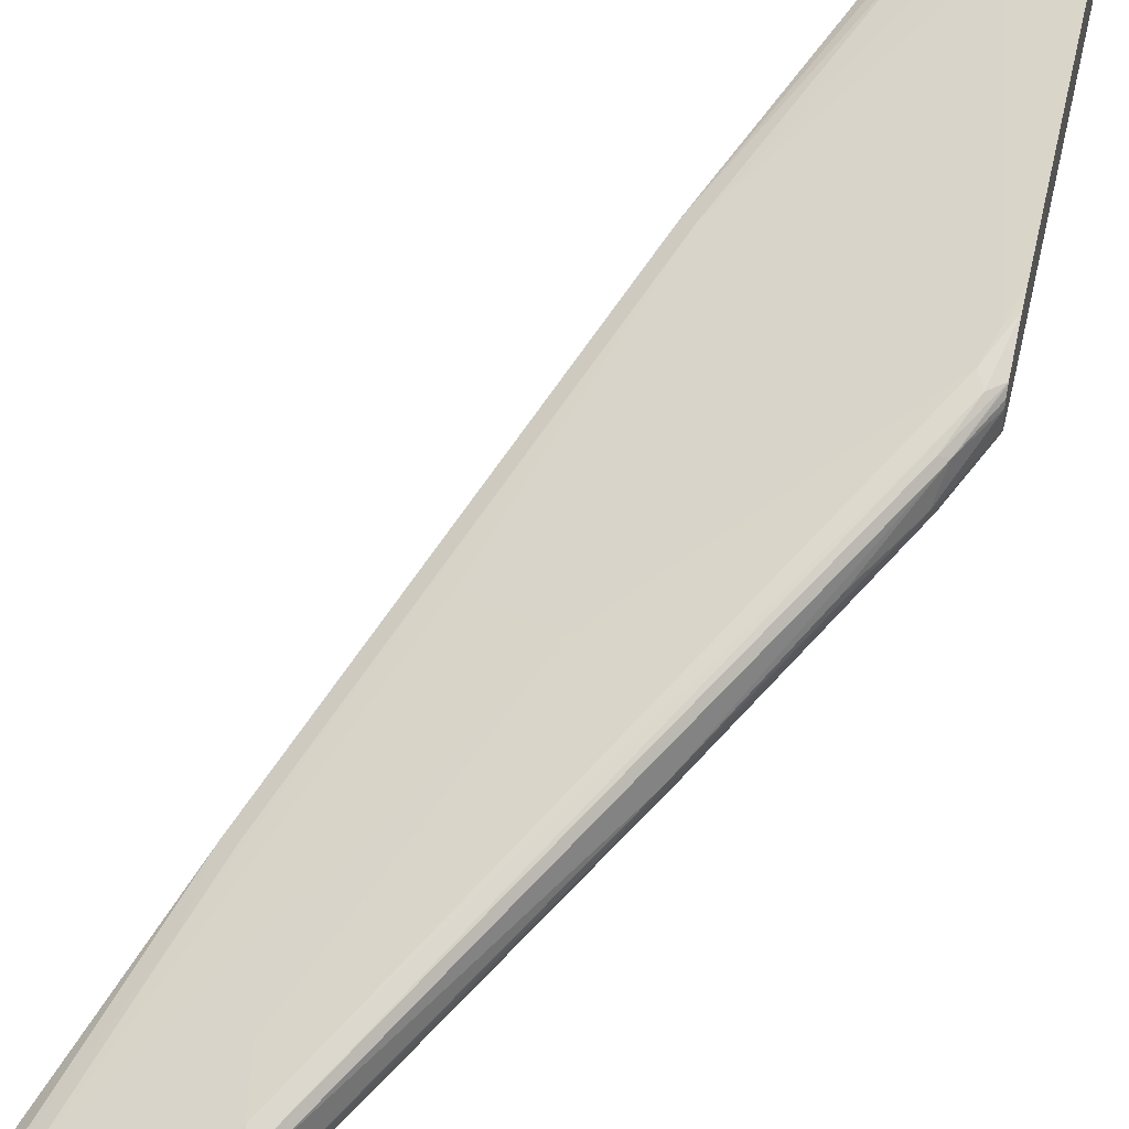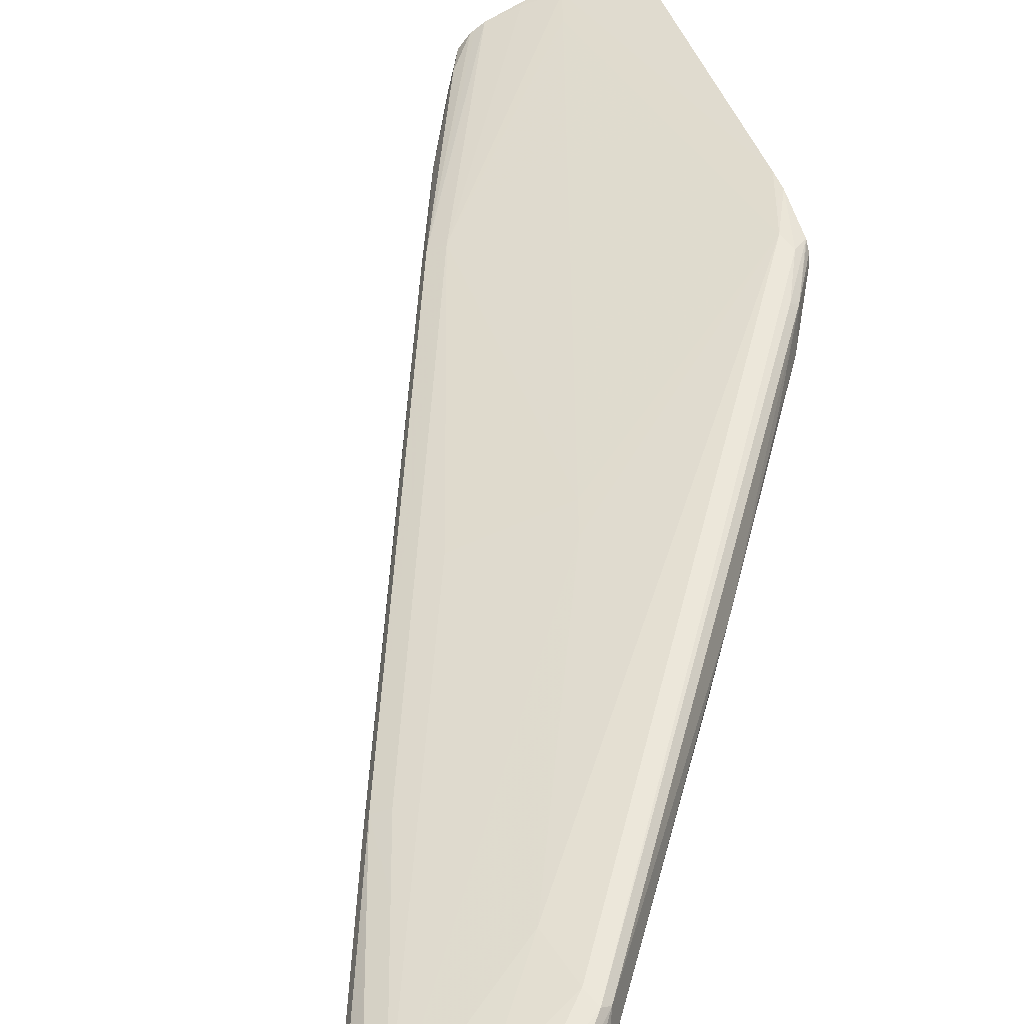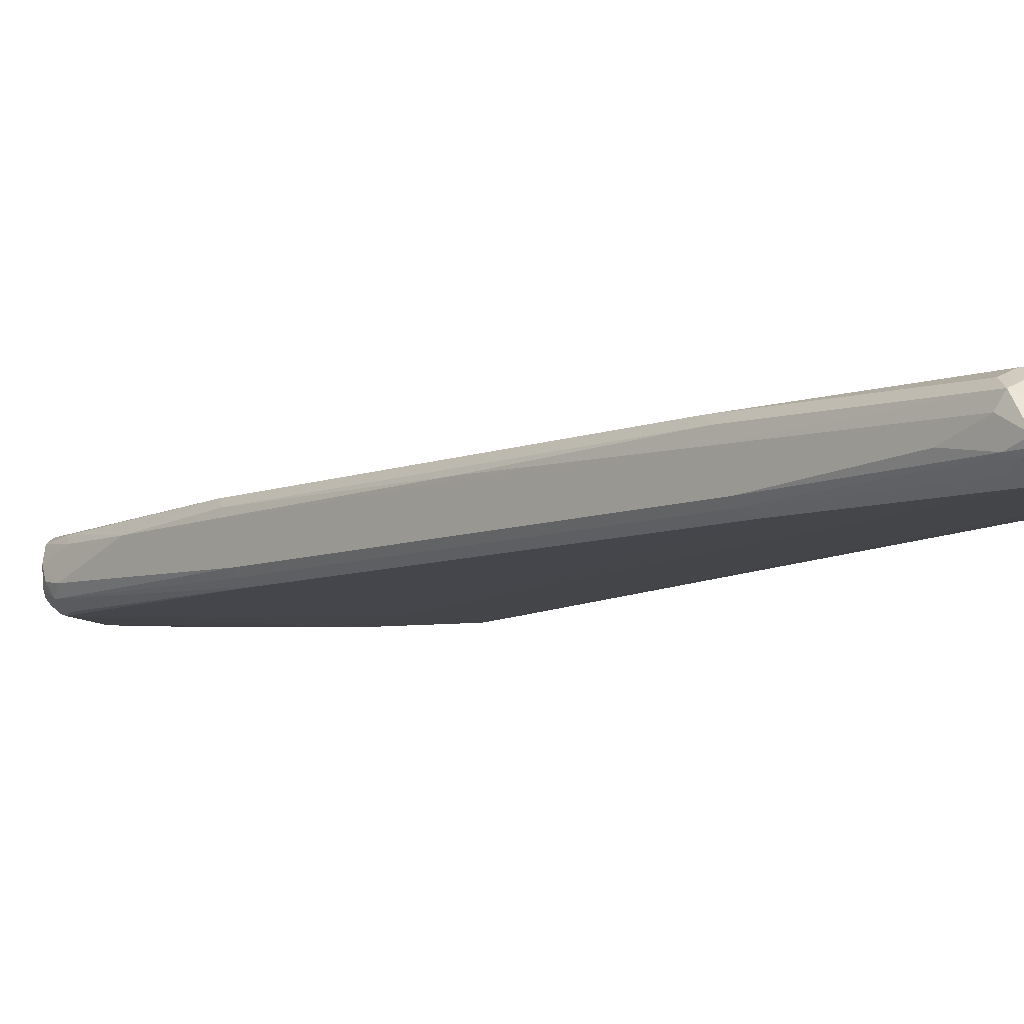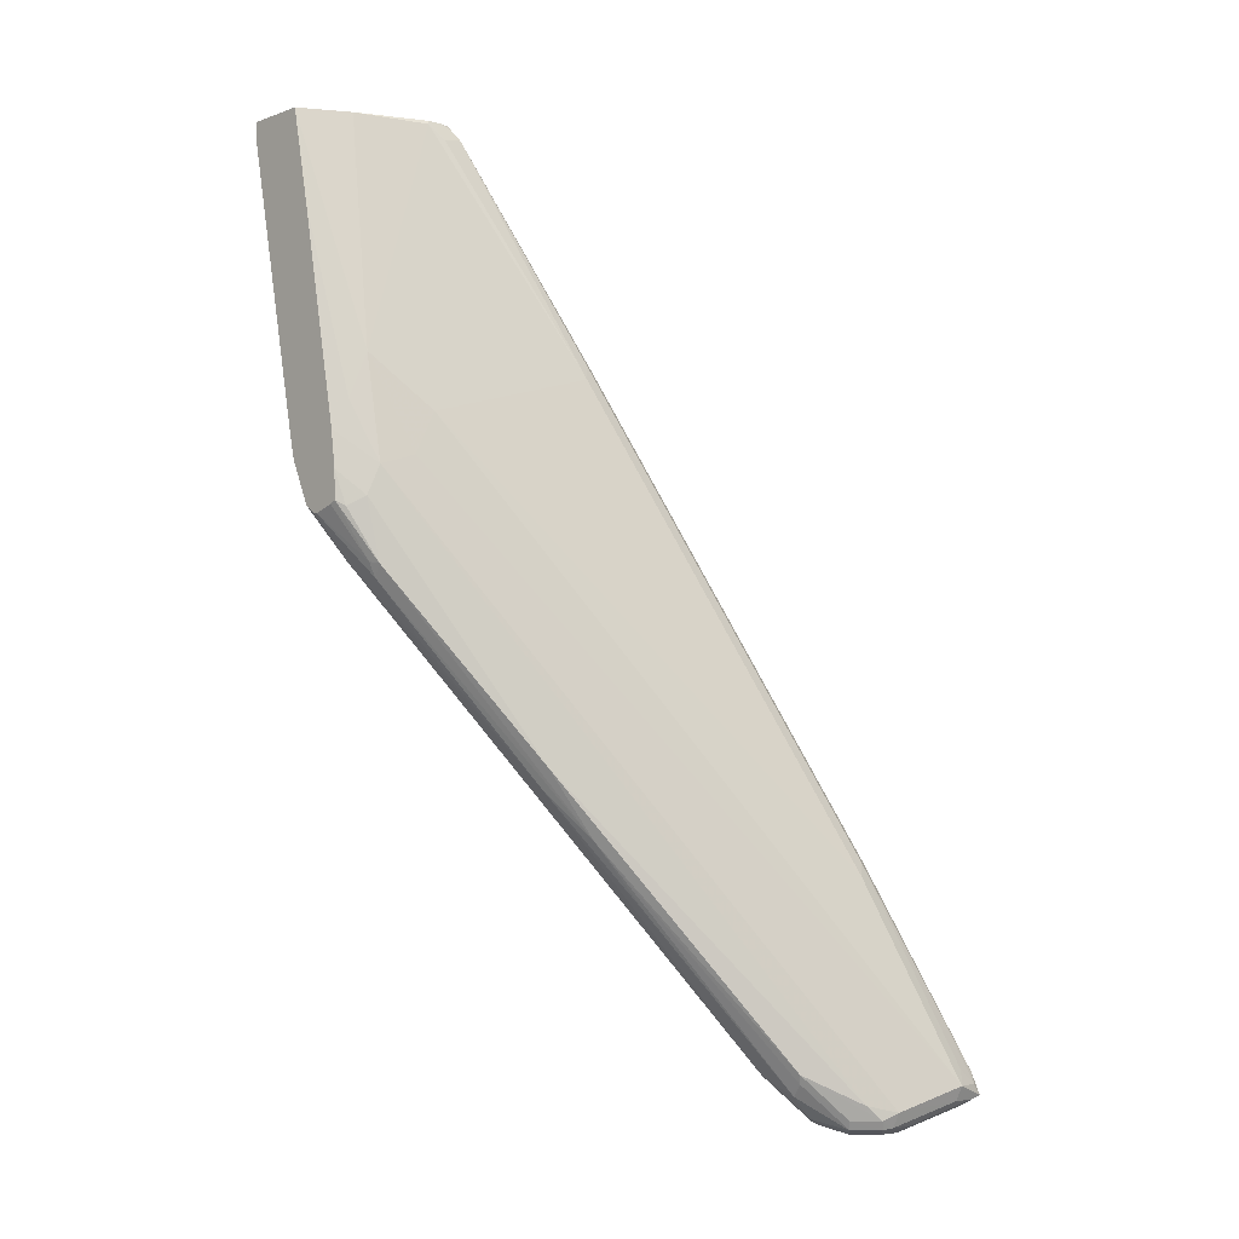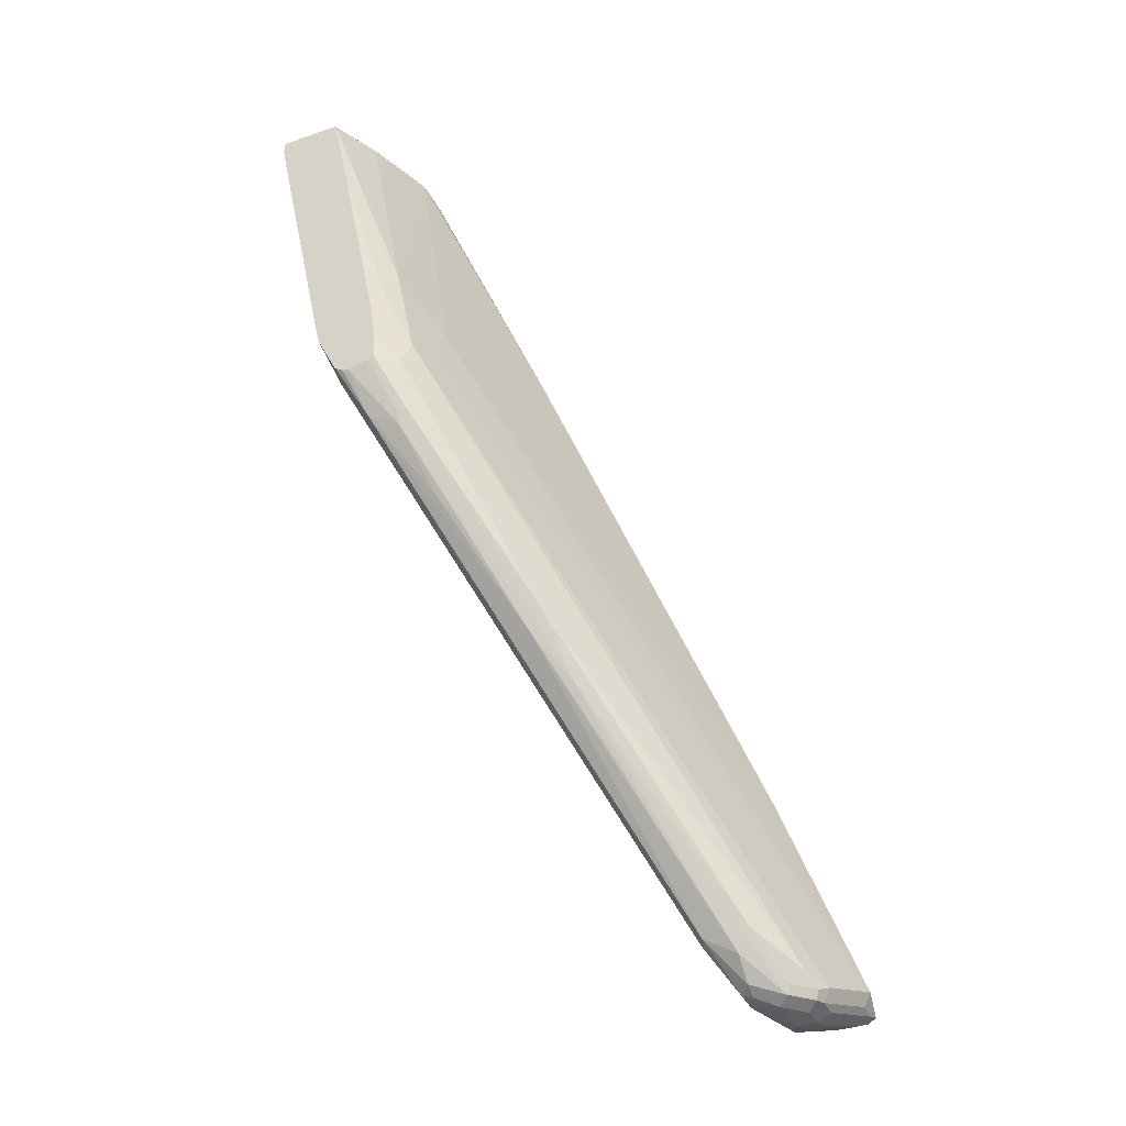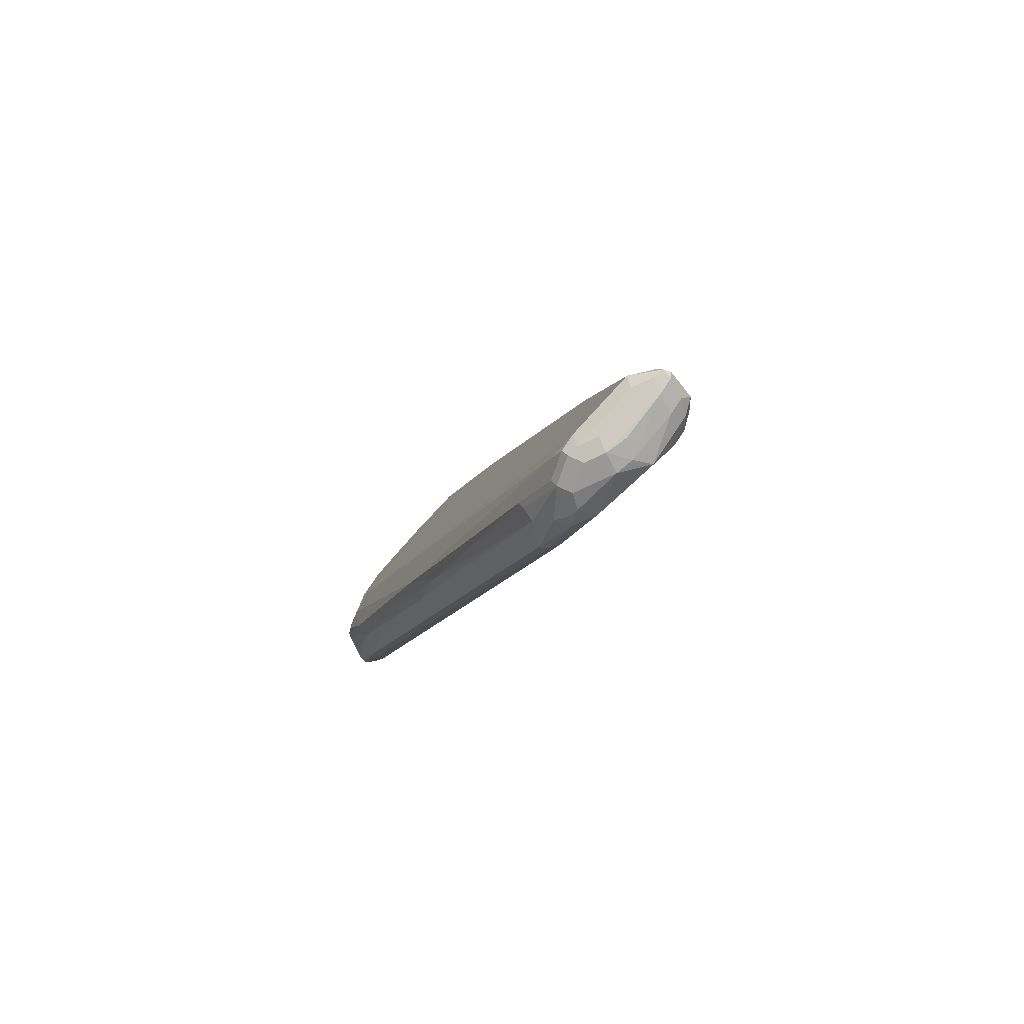
<metadata>
{"format":"obj","ext":"obj","renderer":"f3d","projection":"perspective","resolution":1024,"background":"white","views":[{"elev":45.0,"azim":13.7,"up":"+Z"},{"elev":30.4,"azim":-19.0,"up":"+Z"},{"elev":-32.3,"azim":-65.8,"up":"+Z"},{"elev":-5.3,"azim":137.4,"up":"+Y"},{"elev":-38.6,"azim":113.5,"up":"+Y"},{"elev":-68.6,"azim":-153.8,"up":"+Y"}]}
</metadata>
<code>
v -0.3281 0.4604 -0.19
v -0.3513 0.4604 -0.2016
v -0.3281 0.4604 -0.1382
v -0.3281 0.381 -0.2068
v -0.3394 0.23 -0.2473
v -0.3537 0.2674 -0.2502
v -0.3679 0.4604 -0.2098
v -0.3506 0.4604 -0.1451
v -0.3281 0.4487 -0.1382
v -0.3281 0.2072 -0.2417
v -0.3537 0.1811 -0.2674
v -0.4228 0.4572 -0.2329
v -0.3796 0.1897 -0.2761
v -0.3969 0.2242 -0.2761
v -0.3992 0.4604 -0.222
v -0.4024 0.4604 -0.1624
v -0.3796 0.4486 -0.1553
v -0.3281 0.2072 -0.19
v -0.3281 0.177 -0.246
v -0.3451 0.1574 -0.2632
v -0.6499 -0.2876 -0.4716
v -0.6729 -0.2933 -0.4831
v -0.4342 0.4457 -0.2387
v -0.4243 0.4604 -0.2314
v -0.4196 0.4604 -0.2298
v -0.5177 0.2588 -0.3106
v -0.7247 -0.276 -0.5003
v -0.7074 -0.2242 -0.4831
v -0.6729 -0.1207 -0.4486
v -0.4303 0.4604 -0.1737
v -0.4055 0.4572 -0.1639
v -0.5177 0.276 -0.2416
v -0.3883 0.4227 -0.1639
v -0.3365 0.1811 -0.1985
v -0.3281 0.1894 -0.1943
v -0.3281 0.1537 -0.2468
v -0.3336 0.1495 -0.2531
v -0.3537 0.1078 -0.2674
v -0.4544 -0.04019 -0.3393
v -0.6097 -0.2645 -0.4428
v -0.6614 -0.299 -0.4774
v -0.6729 -0.3048 -0.4774
v -0.7247 -0.2876 -0.4946
v -0.4508 0.4486 -0.2373
v -0.4369 0.4604 -0.2314
v -0.5234 0.2703 -0.3049
v -0.7505 -0.2847 -0.4961
v -0.7441 -0.276 -0.4961
v -0.7304 -0.2645 -0.4946
v -0.7132 -0.2128 -0.4774
v -0.6786 -0.1092 -0.4428
v -0.44 0.44 -0.1812
v -0.4369 0.4604 -0.1781
v -0.5291 0.2818 -0.2473
v -0.5349 0.2242 -0.2588
v -0.5177 0.03452 -0.2933
v -0.6844 -0.09777 -0.3853
v -0.6729 -0.1035 -0.3796
v -0.6902 -0.1553 -0.3968
v -0.716 -0.2329 -0.4227
v -0.3451 0.1553 -0.2071
v -0.3394 0.1437 -0.2128
v -0.3281 0.1532 -0.2116
v -0.3281 0.1512 -0.2416
v -0.3509 0.1092 -0.2588
v -0.3566 0.09776 -0.2588
v -0.4875 -0.09483 -0.3537
v -0.6125 -0.2717 -0.44
v -0.6441 -0.299 -0.4601
v -0.6643 -0.3062 -0.4745
v -0.6729 -0.3106 -0.4658
v -0.6902 -0.3048 -0.4774
v -0.7419 -0.2876 -0.4946
v -0.4616 0.44 -0.2329
v -0.4544 0.4543 -0.2243
v -0.448 0.4604 -0.2243
v -0.4435 0.4604 -0.2298
v -0.4443 0.4572 -0.2329
v -0.5306 0.2674 -0.302
v -0.6859 -0.1121 -0.44
v -0.7419 -0.2933 -0.4831
v -0.7534 -0.2876 -0.4889
v -0.7548 -0.2847 -0.4917
v -0.7462 -0.2674 -0.4917
v -0.7268 -0.2242 -0.4788
v -0.4406 0.4604 -0.1805
v -0.4602 0.437 -0.1956
v -0.4961 0.3709 -0.2329
v -0.5349 0.276 -0.2588
v -0.7333 -0.2847 -0.44
v -0.5953 0.0432 -0.3192
v -0.5263 0.008633 -0.302
v -0.6902 -0.1035 -0.3968
v -0.7592 -0.276 -0.4658
v -0.7534 -0.2703 -0.4544
v -0.7448 -0.2789 -0.4457
v -0.6298 -0.2156 -0.3882
v -0.6211 -0.2588 -0.3968
v -0.6154 -0.2703 -0.4026
v -0.3566 0.1092 -0.2301
v -0.3494 0.1121 -0.2329
v -0.3281 0.152 -0.213
v -0.3281 0.1465 -0.2243
v -0.3911 0.04606 -0.2761
v -0.4602 -0.05747 -0.3278
v -0.522 -0.1466 -0.3709
v -0.6154 -0.2818 -0.4313
v -0.647 -0.3062 -0.4572
v -0.6556 -0.3106 -0.4486
v -0.6902 -0.3106 -0.4658
v -0.4788 0.4054 -0.2329
v -0.4832 0.3968 -0.2243
v -0.4602 0.4429 -0.2071
v -0.4602 0.4429 -0.2243
v -0.4514 0.4604 -0.2071
v -0.7031 -0.1466 -0.44
v -0.6859 -0.09483 -0.4055
v -0.7376 -0.2329 -0.4745
v -0.7074 -0.3062 -0.468
v -0.7045 -0.3076 -0.4515
v -0.7419 -0.2933 -0.4658
v -0.7534 -0.2876 -0.4716
v -0.7548 -0.2674 -0.4745
v -0.4493 0.4604 -0.1905
v -0.4659 0.4313 -0.2071
v -0.6513 -0.008572 -0.3709
v -0.6168 0.07761 -0.3364
v -0.7505 -0.2847 -0.4572
v -0.716 -0.3019 -0.44
v -0.6815 -0.2847 -0.4227
v -0.7247 -0.1898 -0.4313
v -0.6643 -0.3019 -0.4227
v -0.6427 -0.3019 -0.4227
v -0.6082 -0.2674 -0.4055
v -0.3281 0.1478 -0.2191
v -0.6326 -0.299 -0.4313
v -0.6441 -0.3048 -0.4486
v -0.6528 -0.3076 -0.4342
v -0.6902 -0.3106 -0.4486
v -0.6441 -0.3048 -0.4313
f 72 110 73
f 71 139 110
f 71 109 139
f 70 109 71
f 70 108 109
f 68 107 108
f 68 108 69
f 66 105 67
f 67 107 68
f 67 106 107
f 73 110 81
f 66 104 105
f 67 105 106
f 69 108 70
f 74 111 112
f 75 115 76
f 74 113 114
f 74 114 115
f 74 115 75
f 74 79 80
f 74 80 116
f 74 116 117
f 74 117 111
f 80 84 118
f 80 118 123
f 80 123 116
f 81 110 119
f 66 101 104
f 81 120 121
f 81 119 120
f 74 112 113
f 66 103 101
f 54 88 89
f 64 103 65
f 48 84 85
f 81 121 122
f 48 85 51
f 48 51 50
f 48 50 49
f 51 85 84
f 51 84 80
f 53 86 54
f 54 86 87
f 54 87 88
f 54 89 57
f 55 90 91
f 55 91 56
f 56 91 92
f 56 92 61
f 57 93 94
f 57 94 95
f 63 101 102
f 63 100 101
f 62 100 63
f 62 99 100
f 62 98 99
f 61 98 62
f 65 103 66
f 61 97 98
f 60 96 90
f 59 96 60
f 57 89 93
f 57 59 58
f 57 96 59
f 57 95 96
f 61 92 97
f 81 122 82
f 108 137 109
f 82 94 83
f 100 134 101
f 101 103 135
f 101 135 102
f 101 134 105
f 101 105 104
f 105 134 107
f 105 107 106
f 107 134 136
f 107 136 108
f 108 136 137
f 47 84 48
f 109 138 139
f 109 137 136
f 109 136 140
f 109 140 138
f 110 139 120
f 110 120 119
f 133 136 134
f 133 140 136
f 133 138 140
f 132 138 133
f 132 139 138
f 129 139 132
f 99 134 100
f 121 128 122
f 120 139 129
f 116 123 117
f 113 115 114
f 113 124 115
f 113 125 124
f 112 125 113
f 121 129 128
f 82 122 94
f 99 133 134
f 98 132 99
f 83 94 123
f 83 123 84
f 84 123 118
f 86 124 87
f 87 124 125
f 87 125 88
f 88 125 112
f 88 112 111
f 88 111 117
f 88 117 126
f 88 126 127
f 88 127 89
f 89 127 93
f 90 96 128
f 90 128 129
f 90 129 132
f 90 132 130
f 98 130 132
f 97 130 98
f 94 96 95
f 94 128 96
f 94 122 128
f 94 117 123
f 99 132 133
f 94 131 117
f 93 117 131
f 93 126 117
f 93 127 126
f 90 92 91
f 90 97 92
f 90 130 97
f 93 131 94
f 47 83 84
f 120 129 121
f 47 81 82
f 6 12 7
f 6 11 13
f 6 13 14
f 6 14 12
f 7 12 15
f 8 16 17
f 8 17 9
f 9 17 18
f 10 19 11
f 11 19 20
f 11 20 21
f 11 21 22
f 11 22 13
f 12 23 24
f 12 24 25
f 12 25 15
f 12 14 26
f 19 36 37
f 18 34 35
f 17 34 18
f 17 33 34
f 17 32 33
f 17 31 32
f 5 11 6
f 16 31 17
f 14 29 26
f 14 28 29
f 14 27 28
f 13 27 14
f 13 22 27
f 12 26 23
f 16 30 31
f 19 37 20
f 5 10 11
f 3 8 9
f 47 82 83
f 1 2 7
f 1 7 15
f 1 15 25
f 1 25 24
f 1 24 45
f 1 45 77
f 1 77 76
f 1 76 115
f 1 115 124
f 1 124 86
f 1 86 53
f 1 53 30
f 1 30 16
f 1 16 8
f 1 8 3
f 1 3 9
f 2 6 7
f 1 6 2
f 1 5 6
f 1 4 5
f 1 10 4
f 1 19 10
f 4 10 5
f 1 36 19
f 1 103 64
f 1 135 103
f 1 102 135
f 1 63 102
f 1 35 63
f 1 18 35
f 1 64 36
f 20 37 38
f 1 9 18
f 20 39 21
f 35 61 62
f 35 62 63
f 36 64 65
f 36 65 38
f 36 38 37
f 38 65 66
f 38 66 67
f 38 67 39
f 39 67 40
f 40 67 68
f 40 68 69
f 40 69 41
f 41 69 70
f 41 70 42
f 42 70 71
f 42 71 110
f 42 110 72
f 20 38 39
f 47 73 81
f 46 80 79
f 46 51 80
f 45 78 77
f 44 79 74
f 34 61 35
f 44 46 79
f 44 77 78
f 44 76 77
f 44 74 75
f 43 73 47
f 42 73 43
f 42 72 73
f 44 78 45
f 33 56 61
f 44 75 76
f 32 90 55
f 27 47 48
f 27 43 47
f 26 51 46
f 26 29 51
f 26 46 44
f 24 44 45
f 27 48 49
f 23 26 44
f 22 42 43
f 22 41 42
f 21 41 22
f 21 40 41
f 33 61 34
f 21 39 40
f 23 44 24
f 27 49 50
f 22 43 27
f 32 54 57
f 32 58 59
f 32 57 58
f 32 52 54
f 32 56 33
f 27 50 28
f 31 52 32
f 32 55 56
f 32 59 60
f 30 53 54
f 30 52 31
f 28 51 29
f 28 50 51
f 30 54 52
f 32 60 90

</code>
